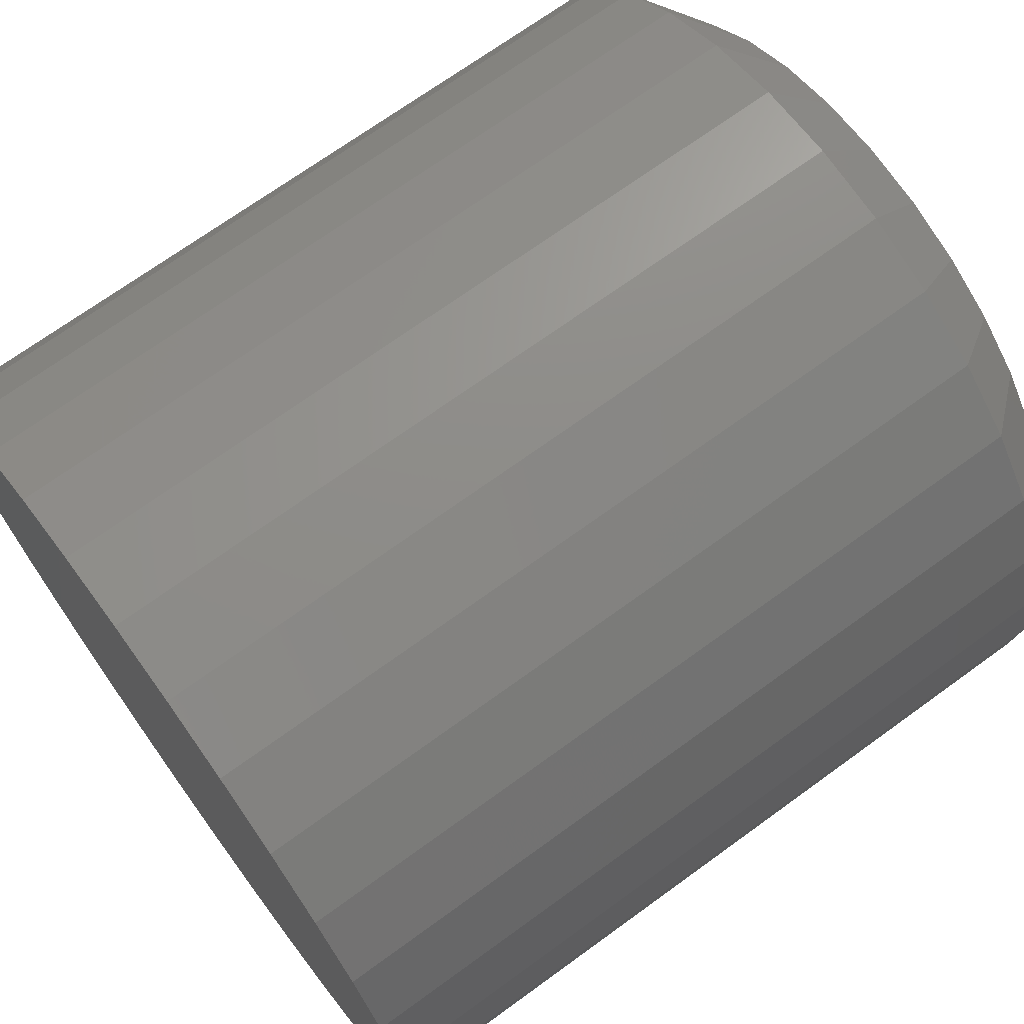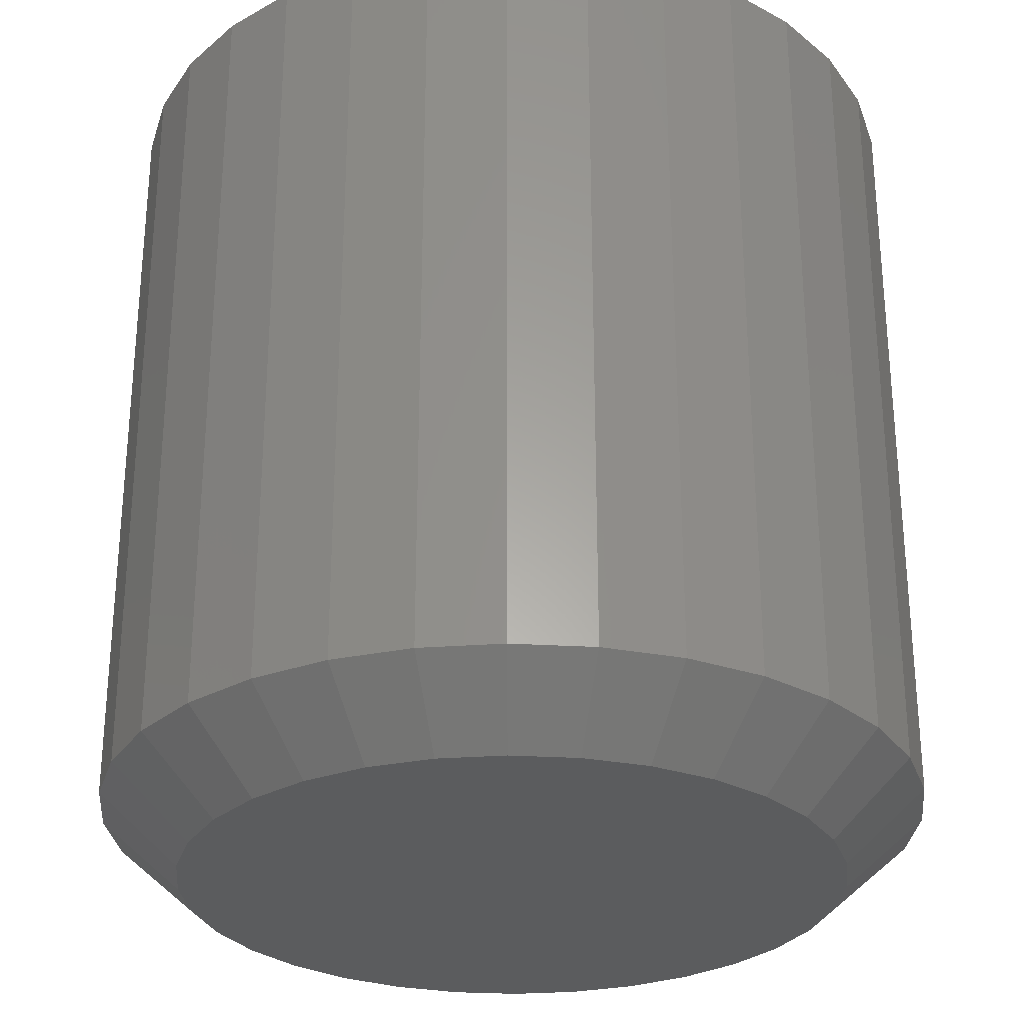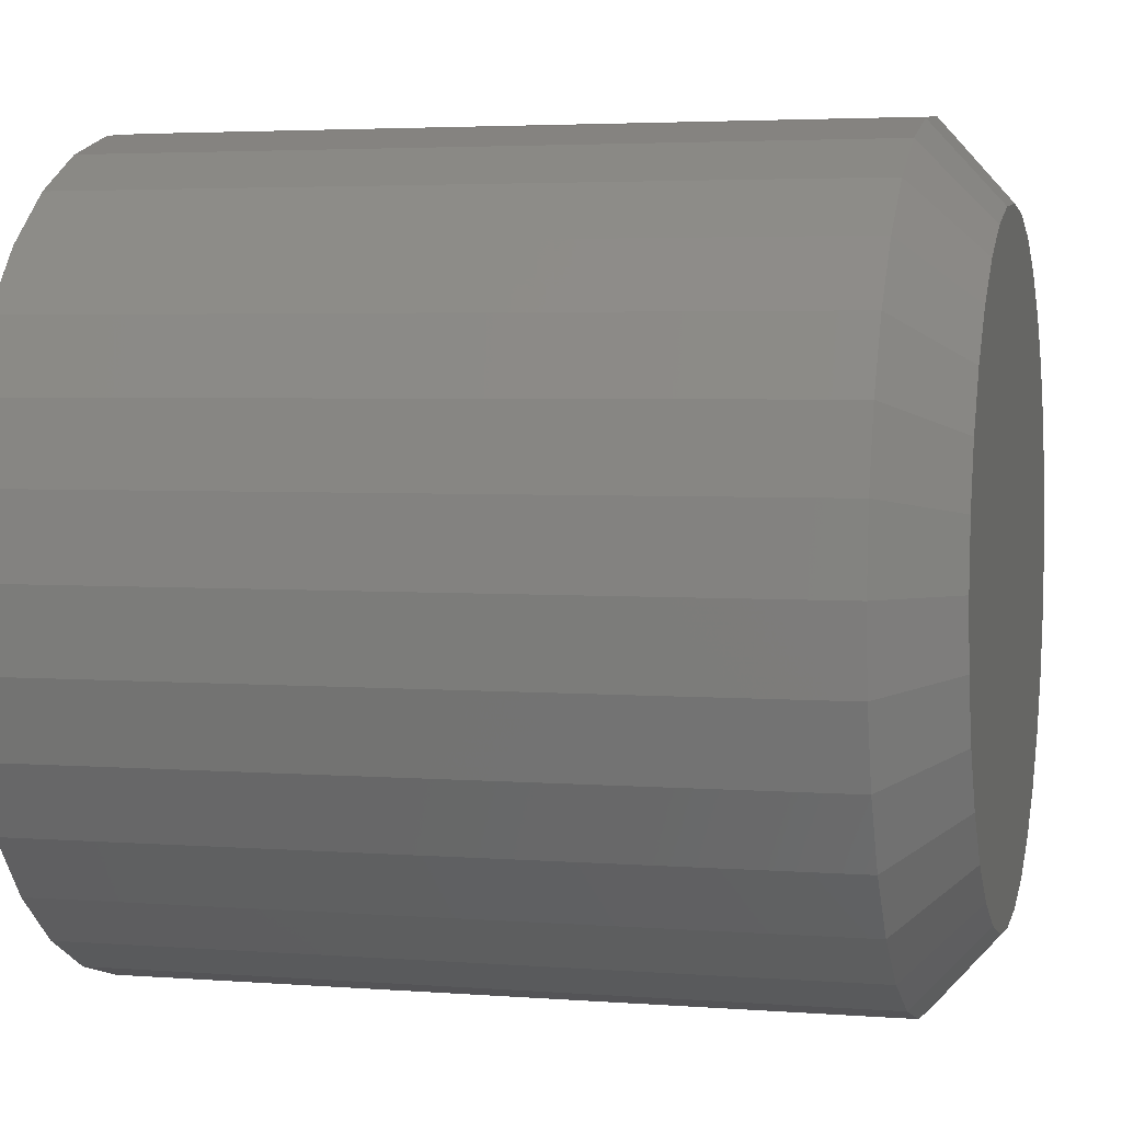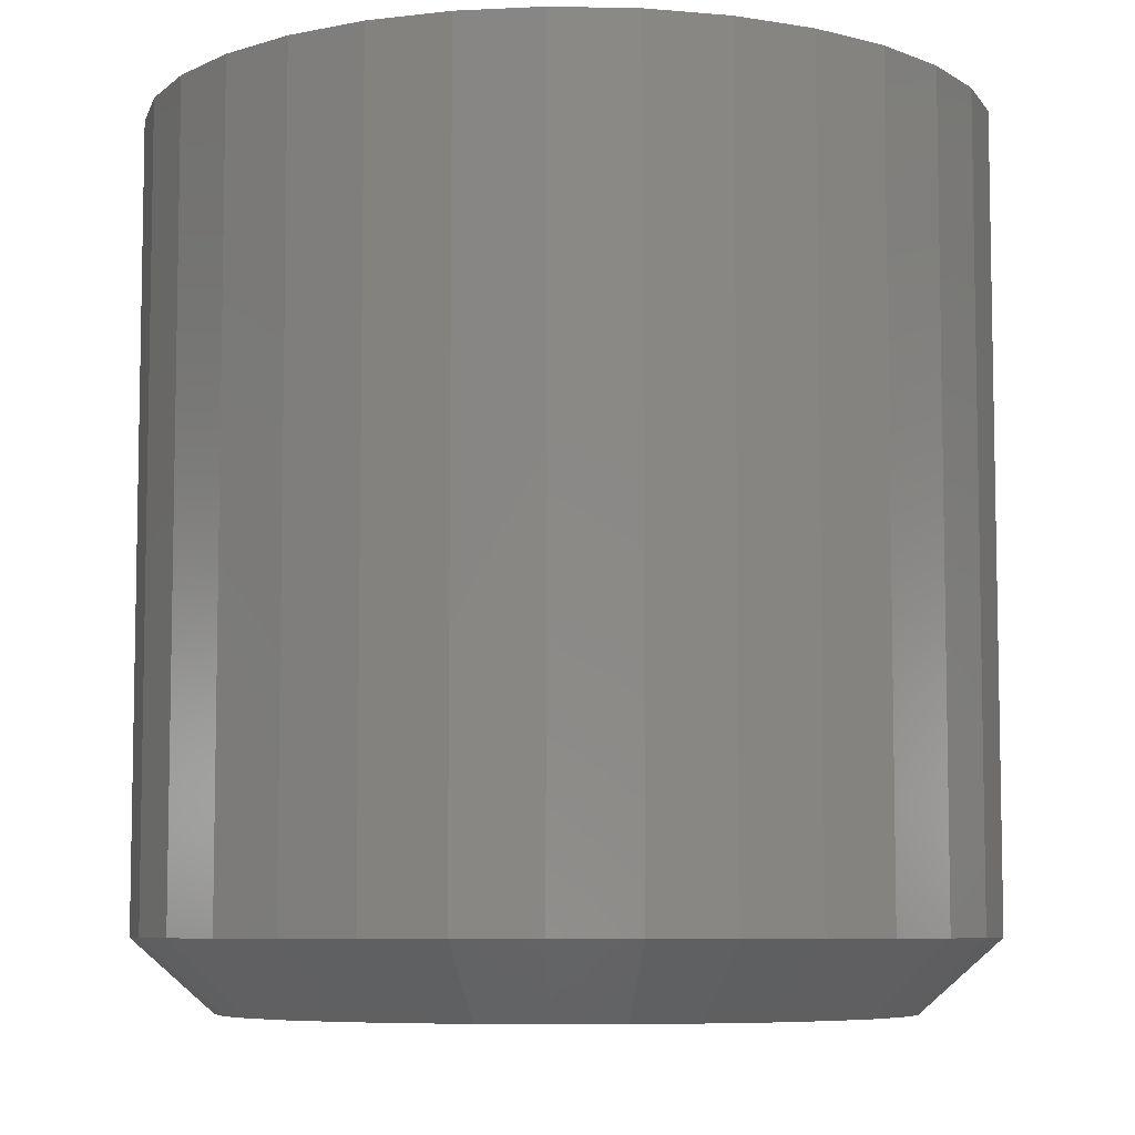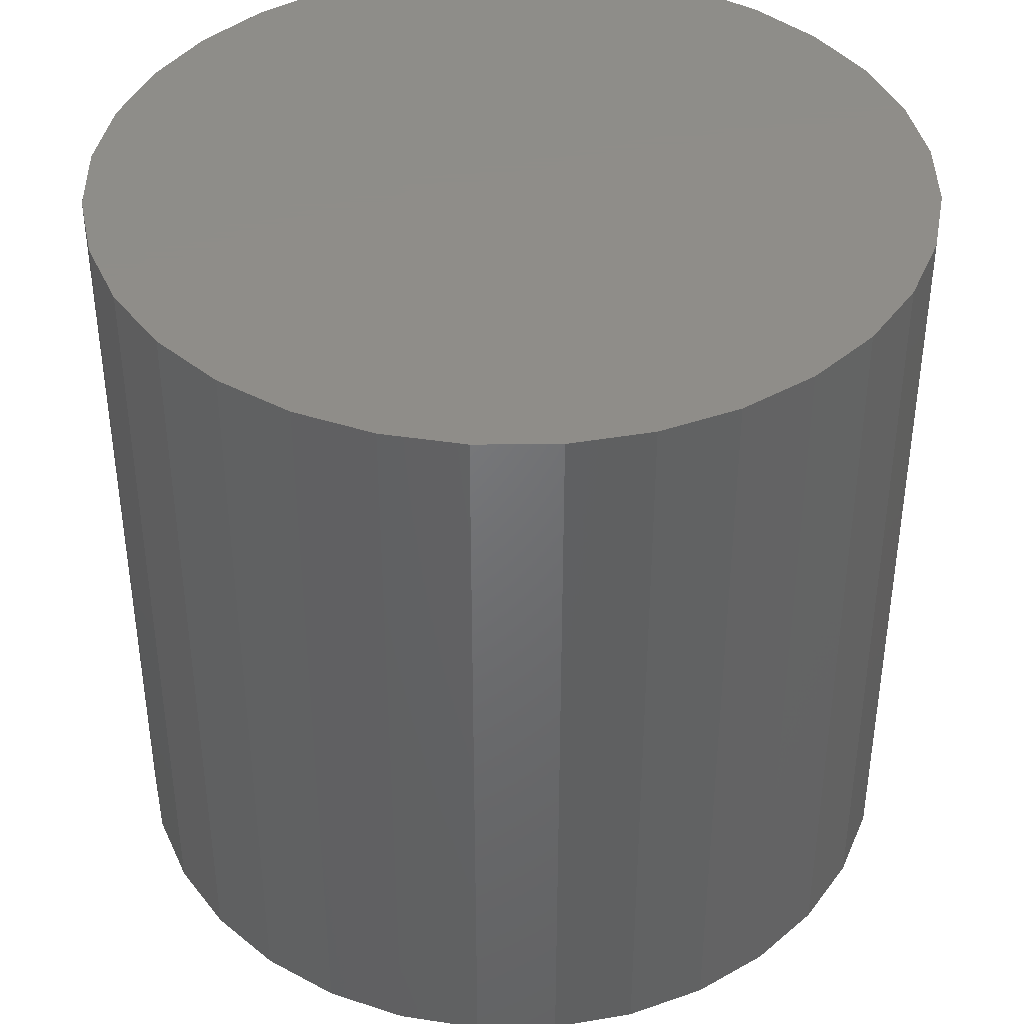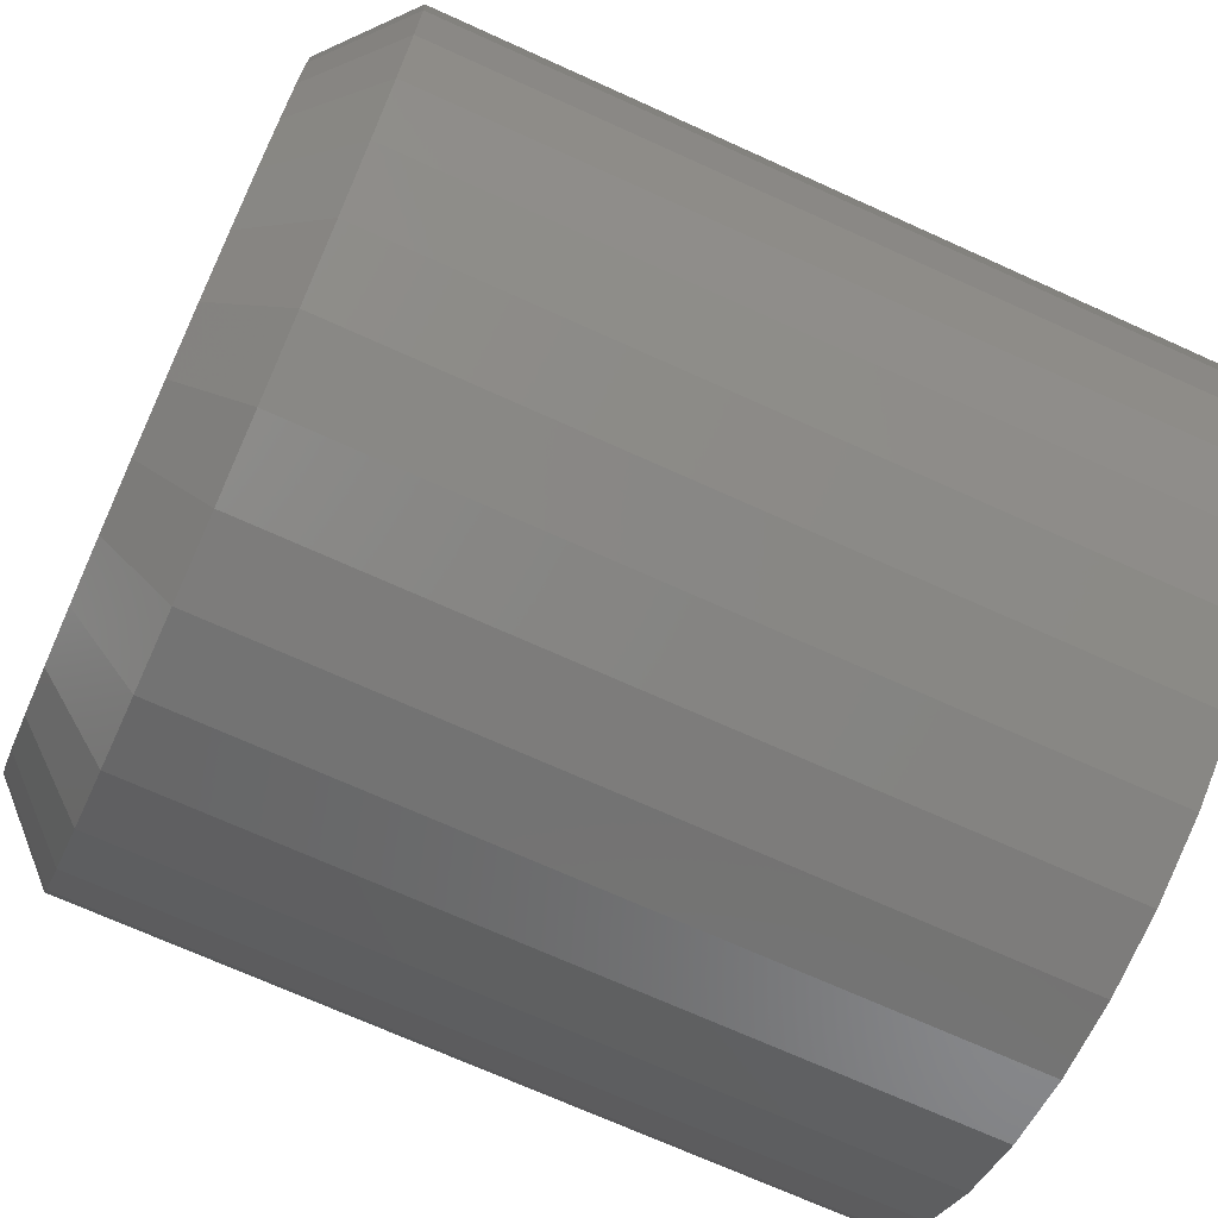
<metadata>
{"format":"stl","ext":"stl","renderer":"f3d","projection":"perspective","resolution":1024,"background":"white","views":[{"elev":70.6,"azim":-126.0,"up":"+Z"},{"elev":-28.6,"azim":-55.6,"up":"+Y"},{"elev":3.7,"azim":-75.5,"up":"+Z"},{"elev":-7.1,"azim":-53.8,"up":"+Y"},{"elev":40.5,"azim":-175.0,"up":"+Y"},{"elev":-70.7,"azim":65.6,"up":"+Z"}]}
</metadata>
<code>
# stl→obj: 96 verts, 188 faces
v -0.05335 -0.75 0.2872
v 0.06091 -0.75 0.2872
v 0.003783 -0.75 0.2928
v 0.1159 -0.75 0.2706
v -0.1083 -0.75 0.2706
v 0.1665 -0.75 0.2435
v -0.1589 -0.75 0.2435
v 0.2109 -0.75 0.2071
v -0.2033 -0.75 0.2071
v 0.2473 -0.75 0.1627
v -0.2397 -0.75 0.1627
v 0.2743 -0.75 0.1121
v -0.2668 -0.75 0.1121
v 0.291 -0.75 0.05713
v -0.2834 -0.75 0.05713
v 0.2966 -0.75 -1.407e-16
v -0.2891 -0.75 2.326e-07
v 0.291 -0.75 -0.05713
v -0.2834 -0.75 -0.05713
v 0.2743 -0.75 -0.1121
v -0.2668 -0.75 -0.1121
v 0.2473 -0.75 -0.1627
v -0.2397 -0.75 -0.1627
v 0.2109 -0.75 -0.2071
v -0.2033 -0.75 -0.2071
v 0.1665 -0.75 -0.2435
v -0.1589 -0.75 -0.2435
v 0.1158 -0.75 -0.2706
v -0.1083 -0.75 -0.2706
v 0.06091 -0.75 -0.2872
v -0.05335 -0.75 -0.2872
v 0.003783 -0.75 -0.2928
v 0.3669 2.016e-17 -4.447e-17
v 0.3669 -0.6875 -1.334e-16
v 0.36 1.977e-17 -0.07085
v 0.36 -0.6875 -0.07085
v 0.3393 1.862e-17 -0.139
v 0.3393 -0.6875 -0.139
v 0.3057 1.676e-17 -0.2018
v 0.3057 -0.6875 -0.2018
v 0.2606 1.425e-17 -0.2568
v 0.2606 -0.6875 -0.2568
v 0.2055 1.12e-17 -0.302
v 0.2055 -0.6875 -0.302
v 0.1428 7.715e-18 -0.3355
v 0.1428 -0.6875 -0.3355
v 0.07463 3.933e-18 -0.3562
v 0.07463 -0.6875 -0.3562
v 0.003783 -4.937e-33 -0.3632
v 0.003783 -0.6875 -0.3632
v -0.06707 -3.933e-18 -0.3562
v -0.06707 -0.6875 -0.3562
v -0.1352 -7.715e-18 -0.3355
v -0.1352 -0.6875 -0.3355
v -0.198 -1.12e-17 -0.302
v -0.198 -0.6875 -0.302
v -0.253 -1.425e-17 -0.2568
v -0.253 -0.6875 -0.2568
v -0.2982 -1.676e-17 -0.2018
v -0.2982 -0.6875 -0.2018
v -0.3317 -1.862e-17 -0.139
v -0.3317 -0.6875 -0.139
v -0.3524 -1.977e-17 -0.07085
v -0.3524 -0.6875 -0.07085
v -0.3594 -2.016e-17 4.447e-17
v -0.3594 -0.6875 4.447e-17
v -0.3524 -1.977e-17 0.07085
v -0.3524 -0.6875 0.07085
v -0.3317 -1.862e-17 0.139
v -0.3317 -0.6875 0.139
v -0.2982 -1.676e-17 0.2018
v -0.2982 -0.6875 0.2018
v -0.253 -1.425e-17 0.2568
v -0.253 -0.6875 0.2568
v -0.198 -1.12e-17 0.302
v -0.198 -0.6875 0.302
v -0.1352 -7.715e-18 0.3355
v -0.1352 -0.6875 0.3355
v -0.06707 -3.933e-18 0.3562
v -0.06707 -0.6875 0.3562
v 0.003783 2.469e-33 0.3632
v 0.003783 -0.6875 0.3632
v 0.07463 3.933e-18 0.3562
v 0.07463 -0.6875 0.3562
v 0.1428 7.715e-18 0.3355
v 0.1428 -0.6875 0.3355
v 0.2055 1.12e-17 0.302
v 0.2055 -0.6875 0.302
v 0.2606 1.425e-17 0.2568
v 0.2606 -0.6875 0.2568
v 0.3057 1.676e-17 0.2018
v 0.3057 -0.6875 0.2018
v 0.3393 1.862e-17 0.139
v 0.3393 -0.6875 0.139
v 0.36 1.977e-17 0.07085
v 0.36 -0.6875 0.07085
f 1 2 3
f 2 1 4
f 4 1 5
f 4 5 6
f 6 5 7
f 6 7 8
f 8 7 9
f 8 9 10
f 10 9 11
f 10 11 12
f 12 11 13
f 12 13 14
f 14 13 15
f 14 15 16
f 16 15 17
f 16 17 18
f 18 17 19
f 18 19 20
f 20 19 21
f 20 21 22
f 22 21 23
f 22 23 24
f 24 23 25
f 24 25 26
f 26 25 27
f 26 27 28
f 28 27 29
f 28 29 30
f 30 29 31
f 30 31 32
f 33 34 35
f 35 34 36
f 35 36 37
f 37 36 38
f 37 38 39
f 39 38 40
f 39 40 41
f 41 40 42
f 41 42 43
f 43 42 44
f 43 44 45
f 45 44 46
f 45 46 47
f 47 46 48
f 47 48 49
f 49 48 50
f 49 50 51
f 51 50 52
f 51 52 53
f 53 52 54
f 53 54 55
f 55 54 56
f 55 56 57
f 57 56 58
f 57 58 59
f 59 58 60
f 59 60 61
f 61 60 62
f 61 62 63
f 63 62 64
f 63 64 65
f 65 64 66
f 65 66 67
f 67 66 68
f 67 68 69
f 69 68 70
f 69 70 71
f 71 70 72
f 71 72 73
f 73 72 74
f 73 74 75
f 75 74 76
f 75 76 77
f 77 76 78
f 77 78 79
f 79 78 80
f 79 80 81
f 81 80 82
f 81 82 83
f 83 82 84
f 83 84 85
f 85 84 86
f 85 86 87
f 87 86 88
f 87 88 89
f 89 88 90
f 89 90 91
f 91 90 92
f 91 92 93
f 93 92 94
f 93 94 95
f 95 94 96
f 95 96 33
f 33 96 34
f 80 78 1
f 70 11 72
f 72 11 9
f 72 9 74
f 11 70 13
f 13 70 68
f 13 68 15
f 15 68 66
f 15 66 17
f 12 92 10
f 10 92 90
f 10 90 8
f 92 12 94
f 94 12 14
f 94 14 96
f 96 14 16
f 96 16 34
f 84 4 86
f 86 4 6
f 86 6 88
f 88 6 8
f 88 8 90
f 4 84 2
f 2 84 82
f 2 82 3
f 3 82 80
f 3 80 1
f 1 78 5
f 5 78 76
f 5 76 7
f 7 76 74
f 7 74 9
f 48 46 30
f 38 22 40
f 40 22 24
f 40 24 42
f 22 38 20
f 20 38 36
f 20 36 18
f 18 36 34
f 18 34 16
f 21 60 23
f 23 60 58
f 23 58 25
f 60 21 62
f 62 21 19
f 62 19 64
f 64 19 17
f 64 17 66
f 52 29 54
f 54 29 27
f 54 27 56
f 56 27 25
f 56 25 58
f 29 52 31
f 31 52 50
f 31 50 32
f 32 50 48
f 32 48 30
f 30 46 28
f 28 46 44
f 28 44 26
f 26 44 42
f 26 42 24
f 81 83 79
f 49 51 47
f 47 51 53
f 47 53 45
f 45 53 55
f 45 55 43
f 43 55 57
f 43 57 41
f 41 57 59
f 41 59 39
f 39 59 61
f 39 61 37
f 37 61 63
f 37 63 35
f 35 63 65
f 35 65 33
f 33 65 67
f 33 67 95
f 95 67 69
f 95 69 93
f 93 69 71
f 93 71 91
f 91 71 73
f 91 73 89
f 89 73 75
f 89 75 87
f 87 75 77
f 87 77 85
f 85 77 79
f 85 79 83

</code>
